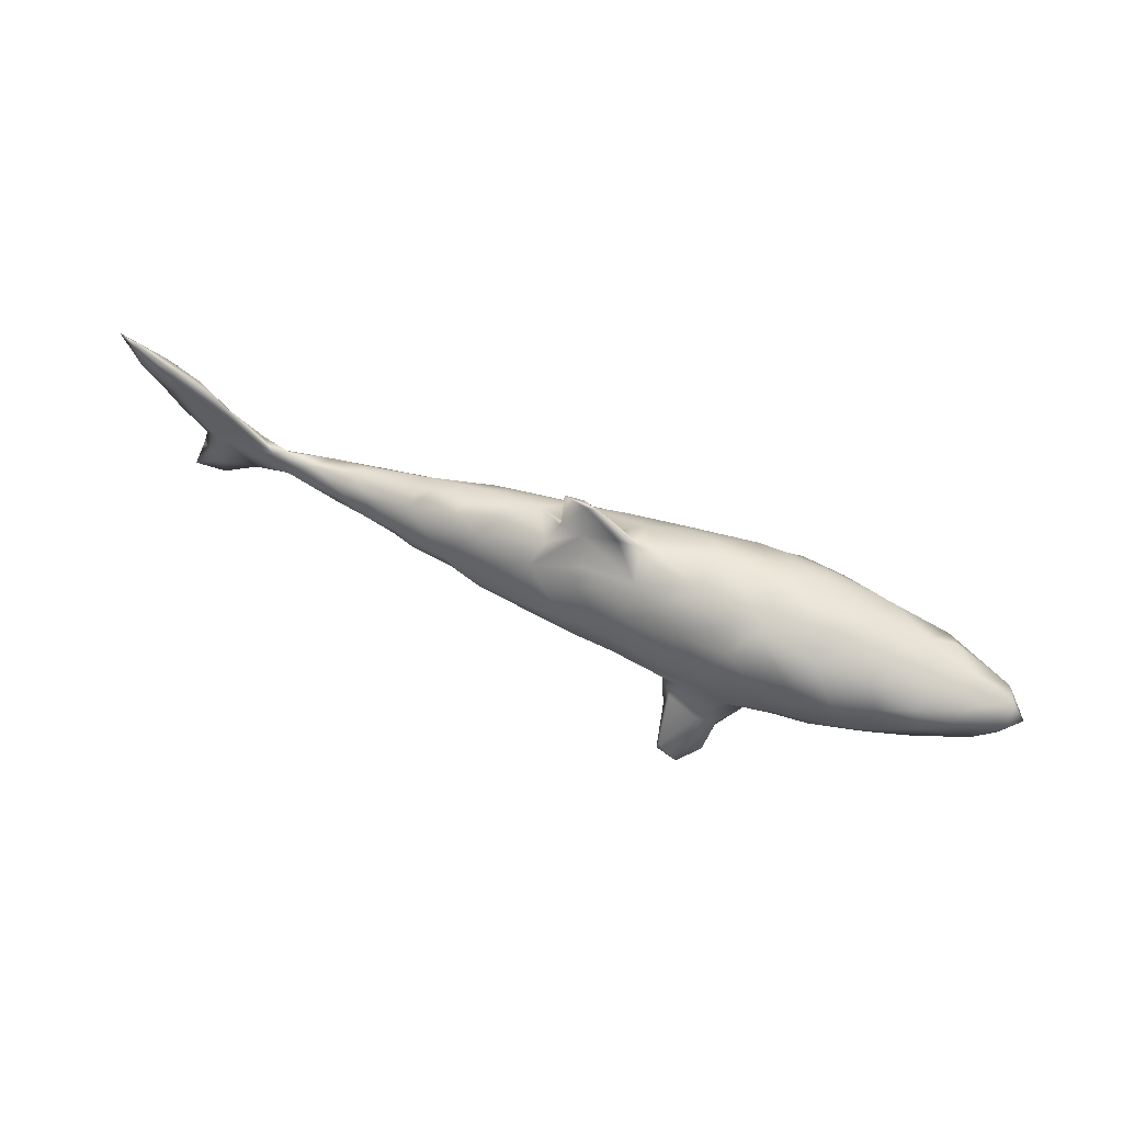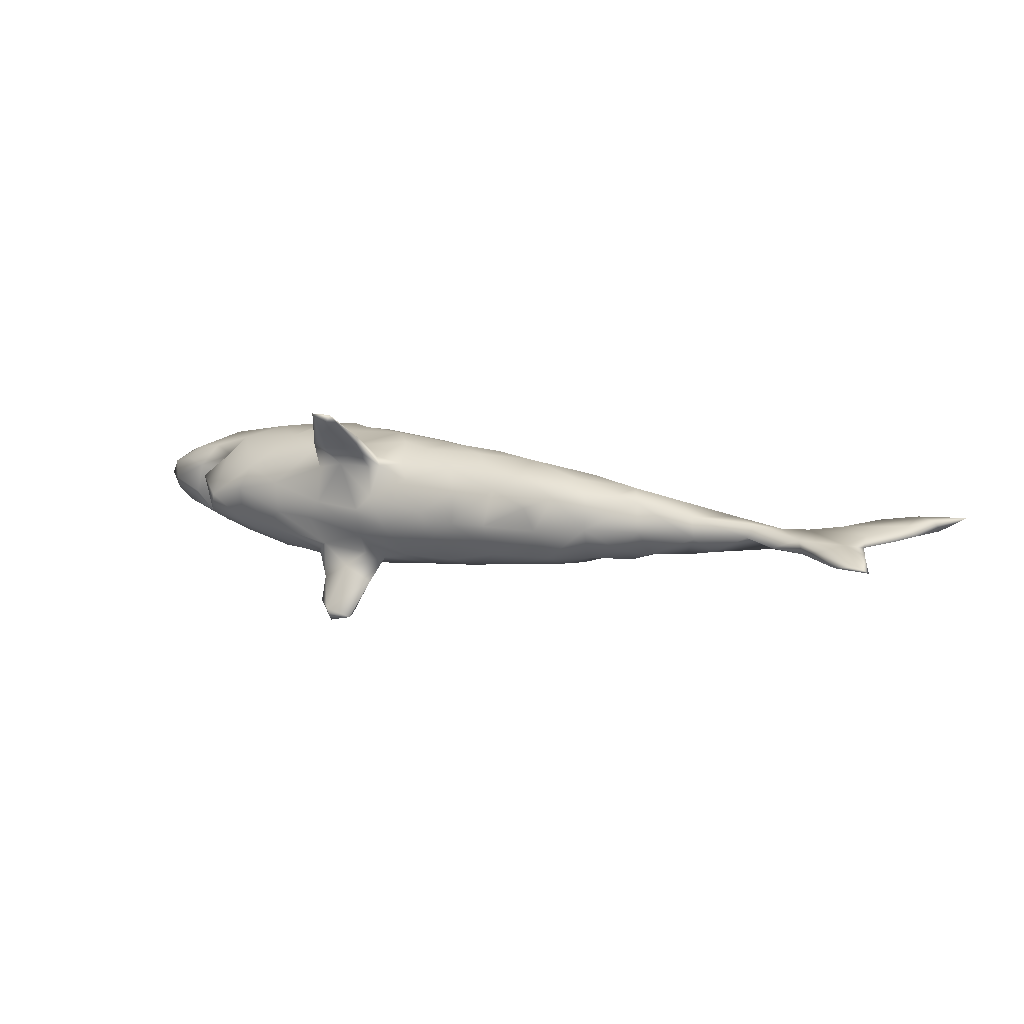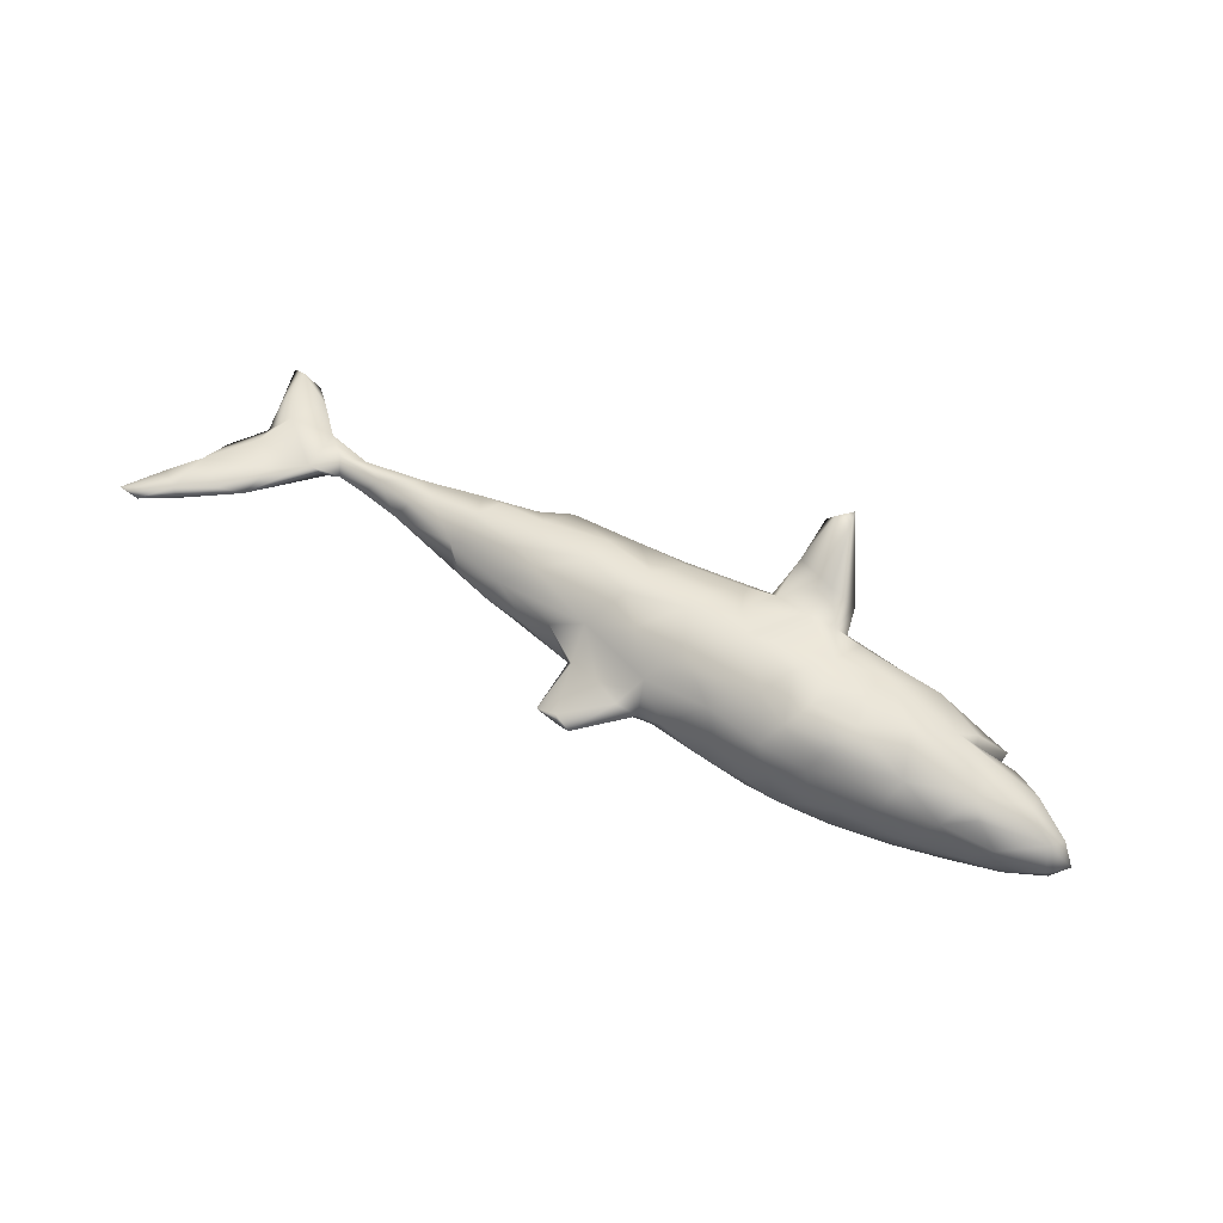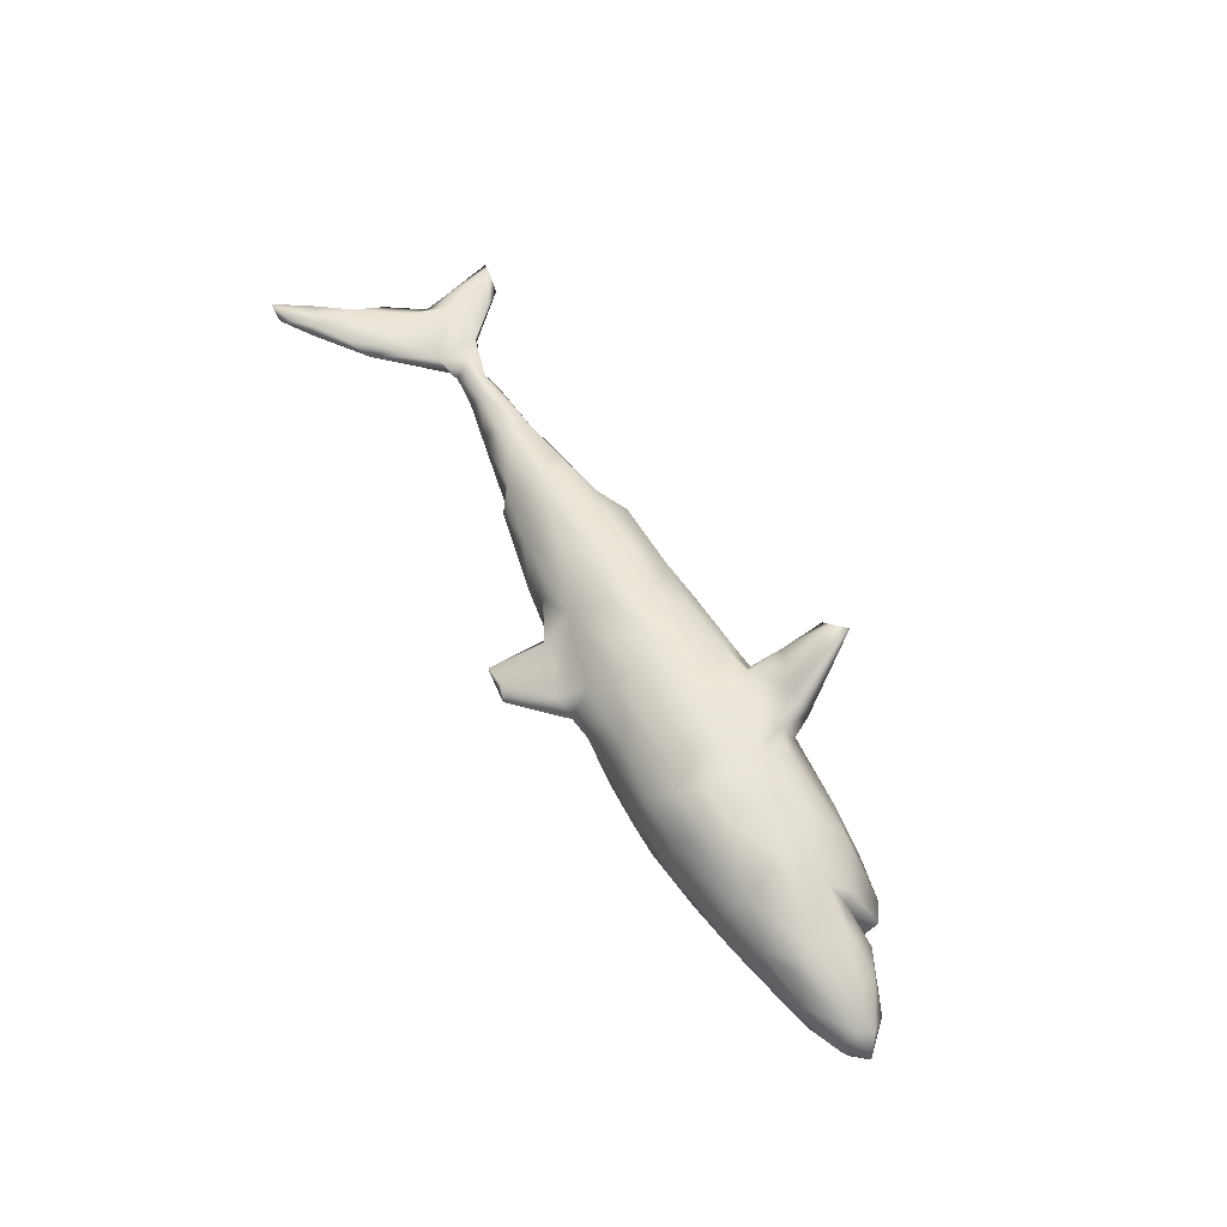
<metadata>
{"format":"obj","ext":"obj","renderer":"f3d","projection":"perspective","resolution":1024,"background":"white","views":[{"elev":66.6,"azim":-157.7,"up":"+Y"},{"elev":12.1,"azim":25.1,"up":"+Z"},{"elev":56.6,"azim":-149.7,"up":"+Z"},{"elev":60.3,"azim":-120.1,"up":"+Z"}]}
</metadata>
<code>
v 0.8487 0.1893 0.01415
v 0.8154 0.1368 -0.000542
v 0.8171 0.1898 0.006928
v 0.7502 -0.1431 -0.004903
v 0.8081 0.1303 0.01568
v 0.7873 0.09227 -0.002788
v 0.7769 0.1504 0.0179
v 0.7689 -0.1467 -0.01274
v 0.7738 0.08243 0.01459
v 0.7663 0.03443 -0.001269
v 0.7083 -0.05401 0.005308
v 0.7713 0.1581 0.002651
v 0.7423 -0.06583 -0.005326
v 0.7296 -0.02132 -0.003283
v 0.7137 -0.09541 -0.01304
v 0.7384 0.08588 -0.005008
v 0.7128 -0.1362 -0.01224
v 0.6798 -0.1043 0.002188
v 0.7252 0.009784 0.009511
v 0.7233 0.1176 0.01455
v 0.6759 0.04664 0.01189
v 0.6334 -0.05711 0.006724
v 0.6546 0.03496 -0.007432
v 0.6427 -0.06427 -0.01323
v 0.6889 0.09836 0.001634
v 0.6929 -0.01384 -0.01083
v 0.5962 -0.02341 0.01527
v 0.6062 0.00315 -0.008404
v 0.6303 0.0116 0.01001
v 0.587 -0.04152 -0.0136
v 0.5444 -0.04596 3e-05
v 0.581 0.001634 0.003713
v 0.581 -0.02253 -0.01967
v 0.5542 -0.03297 0.01888
v 0.5158 -0.01065 0.02557
v 0.4864 -0.03363 -0.03198
v 0.5365 0.003883 -0.00521
v 0.4802 0.001269 -0.02819
v 0.4507 -0.04526 0.02452
v 0.4598 -0.05696 -0.007868
v 0.4266 0.01307 -0.03066
v 0.4531 0.006299 0.02751
v 0.4342 -0.01697 -0.04476
v 0.3823 -0.04757 -0.0432
v 0.4686 0.0196 -0.000142
v 0.3725 -0.002924 -0.0536
v 0.4205 -0.009706 0.0427
v 0.3689 -0.07198 -0.003893
v 0.3589 -0.0535 0.04211
v 0.3597 0.03486 0.03152
v 0.3554 0.04047 -0.02761
v 0.3254 -0.05007 0.05203
v 0.2788 -0.08581 -0.004697
v 0.2865 0.005202 -0.06894
v 0.3319 0.05793 0.003083
v 0.3296 -0.06389 -0.03795
v 0.3436 -0.03137 -0.05933
v 0.3399 -0.01155 0.05794
v 0.2745 -0.07035 0.04162
v 0.2757 -0.059 -0.05723
v 0.254 0.01359 0.06937
v 0.2791 0.06743 -0.01487
v 0.2148 -0.08323 -0.05888
v 0.214 0.03326 -0.06855
v 0.2444 -0.04204 0.07093
v 0.2352 0.06422 -0.04082
v 0.1925 -0.09705 -0.01286
v 0.2193 -0.04398 -0.07728
v 0.2502 -0.01542 -0.07734
v 0.2597 0.0613 0.03594
v 0.2241 -0.09116 0.0447
v 0.1502 -0.007403 0.08986
v 0.1686 -0.008018 -0.09021
v 0.1985 0.08951 0.007717
v 0.1395 0.06885 -0.05829
v 0.1297 -0.04826 -0.0857
v 0.1604 0.08531 0.03218
v 0.1734 -0.09532 0.02448
v 0.1458 -0.05746 0.07591
v 0.2144 0.03313 0.06715
v 0.1135 0.1113 0.004566
v 0.1042 -0.1068 -0.01051
v 0.1134 -0.09198 0.04987
v 0.1068 0.1137 0.01107
v 0.1267 0.09603 -0.02409
v 0.08105 0.1995 0.01686
v 0.05899 -0.02831 0.09704
v 0.1103 0.203 0.01244
v 0.1075 0.07419 0.06163
v 0.1149 -0.08433 -0.06223
v 0.04375 -0.1011 0.04155
v 0.04783 -0.1143 -0.01014
v 0.1129 0.009947 -0.09758
v 0.06024 0.1001 -0.0443
v 0.05512 0.209 0.006043
v 0.05573 0.07603 -0.06899
v 0.07335 0.01993 -0.09856
v 0.07282 0.2066 0.004066
v 0.07653 0.1205 -0.003974
v 0.06147 0.1219 0.01851
v 0.07291 0.0194 0.0953
v 0.0196 0.1435 -0.001019
v -0.006698 0.03049 -0.1038
v 0.05277 -0.03985 -0.09722
v -0.0101 -0.1167 0.005742
v -0.02552 0.1139 -0.04469
v 0.0371 0.05714 0.08447
v 0.02412 -0.07431 -0.08286
v 0.01723 0.1438 0.01803
v 0.000844 -0.1051 -0.04336
v -0.03723 -0.04033 0.1005
v -0.04693 -0.1016 0.05559
v 0.02667 -0.07556 0.0767
v -0.01567 0.1377 0.003804
v -0.04038 0.05293 0.09843
v -0.0274 0.07223 -0.08667
v -0.06077 -0.08293 0.07981
v -0.06729 0.01902 -0.1116
v -0.01558 -0.02881 -0.1047
v -0.04954 -0.0853 -0.08028
v -0.01444 0.004792 0.1054
v -0.1161 0.008063 0.116
v -0.0525 0.1337 0.005428
v -0.007664 0.1074 0.05381
v -0.08134 -0.1185 -0.02732
v -0.1075 -0.1181 0.02451
v -0.111 0.1121 0.07034
v -0.1315 -0.1124 -0.04668
v -0.1211 -0.1326 0.1289
v -0.1005 -0.09484 0.07502
v -0.09801 -0.08474 -0.08904
v -0.111 -0.08588 0.08917
v -0.1316 -0.06349 -0.1064
v -0.1184 -0.09997 0.07262
v -0.0669 0.08107 0.08716
v -0.1158 -0.1079 -0.1298
v -0.1311 -0.1222 0.1064
v -0.1273 -0.1607 -0.1821
v -0.1289 -0.1891 0.1628
v -0.1401 -0.1912 0.1742
v -0.1295 -0.1464 -0.1805
v -0.08541 -0.01491 -0.1123
v -0.08343 0.1112 -0.06278
v -0.1163 0.1356 -0.024
v -0.08374 -0.03061 0.1077
v -0.1172 0.09015 -0.08953
v -0.09854 0.0428 -0.1091
v -0.1314 -0.1239 0.000266
v -0.1684 -0.09885 -0.109
v -0.1206 -0.08855 -0.1191
v -0.1292 0.1333 0.03662
v -0.1632 -0.1626 -0.1904
v -0.1676 -0.000312 -0.1192
v -0.162 -0.2102 0.1782
v -0.1742 -0.1628 0.136
v -0.1758 -0.09926 0.0735
v -0.1731 -0.16 -0.1714
v -0.1798 -0.1127 0.1276
v -0.1841 0.1283 -0.05433
v -0.1733 -0.09091 -0.1366
v -0.133 -0.09207 -0.08201
v -0.1921 0.1023 -0.09131
v -0.2125 -0.1153 0.005545
v -0.167 -0.07179 0.1027
v -0.1708 0.07363 0.1076
v -0.1942 -0.1176 0.1024
v -0.1937 0.02876 0.1173
v -0.1955 -0.1381 -0.1641
v -0.2021 -0.1131 -0.1282
v -0.2174 -0.1157 0.1073
v -0.2192 0.09843 0.0974
v -0.1695 0.05378 -0.112
v -0.2372 -0.1077 -0.02601
v -0.2034 -0.08763 -0.1303
v -0.1907 0.1399 -0.0176
v -0.2104 -0.07141 0.1013
v -0.2246 0.08221 -0.1079
v -0.2323 0.04993 -0.1168
v -0.2409 -0.06742 -0.09251
v -0.2168 0.1391 0.02539
v -0.2207 -0.09343 0.06262
v -0.2341 -0.01856 0.116
v -0.2039 -0.04283 -0.1148
v -0.1967 0.1247 0.06388
v -0.2399 0.0633 0.1168
v -0.279 -0.04579 -0.1008
v -0.2508 0.1162 -0.07817
v -0.2328 0.1335 -0.04535
v -0.2703 0.1254 0.06054
v -0.2191 -0.08564 -0.07551
v -0.309 0.0593 0.1124
v -0.2482 -0.07215 0.08672
v -0.3369 -0.09124 -0.04994
v -0.3166 0.1201 -0.06169
v -0.2979 0.04402 -0.113
v -0.2775 -0.000838 -0.1143
v -0.2914 0.09135 0.09767
v -0.2882 0.01686 0.1144
v -0.2907 0.08869 -0.1004
v -0.3021 -0.1036 -0.02305
v -0.4037 0.02319 -0.1013
v -0.3103 -0.101 0.02797
v -0.2867 0.138 -0.004362
v -0.3082 -0.03386 0.104
v -0.336 -0.02419 -0.1031
v -0.371 0.02502 0.1077
v -0.3931 -0.08147 -0.05154
v -0.3294 0.1323 0.006505
v -0.3931 0.08837 0.08433
v -0.3791 0.1203 0.03835
v -0.4206 -0.01167 -0.08697
v -0.3881 -0.09536 0.01111
v -0.3612 0.07154 -0.09979
v -0.4271 -0.01216 0.08826
v -0.4037 0.1074 -0.05788
v -0.3723 -0.08128 0.05045
v -0.4162 0.1212 -0.003803
v -0.4592 0.1017 0.04489
v -0.4476 -0.04191 0.05767
v -0.4752 0.0866 -0.0647
v -0.4438 -0.02701 -0.06861
v -0.4248 0.07948 -0.08293
v -0.4586 -0.0186 -0.01562
v -0.4725 0.000473 0.007862
v -0.4606 -0.01725 -0.05322
v -0.4507 -0.02676 0.05638
v -0.4529 -0.08583 -0.006978
v -0.4875 0.05572 0.08398
v -0.4949 -0.005583 0.06755
v -0.483 -0.001588 -0.07173
v -0.4695 -0.06414 -0.04269
v -0.4893 0.05506 -0.0788
v -0.5007 -0.02269 -0.04956
v -0.489 -0.05903 0.0202
v -0.5026 0.07999 0.06229
v -0.4761 -0.03747 -0.04492
v -0.5259 -0.02913 -0.01783
v -0.5359 0.069 -0.05811
v -0.503 0.1025 -0.008164
v -0.5553 0.02198 0.05518
v -0.5144 -0.0301 0.03307
v -0.5371 0.09038 0.02476
v -0.5553 -0.007339 0.03838
v -0.5687 0.01314 -0.04531
v -0.6116 0.02767 0.02391
v -0.5972 0.05418 0.03921
v -0.5534 0.08454 -0.02955
v -0.6102 0.05977 -0.02666
v -0.6043 0.02248 -0.02515
v -0.6077 0.07557 0.007548
v -0.5925 0.00096 -0.002763
v -0.6334 0.04498 -0.002908
f 206 209 228
f 206 228 214
f 79 72 87
f 113 111 117
f 117 145 132
f 122 115 165
f 165 171 167
f 171 185 167
f 185 171 197
f 185 197 191
f 87 101 121
f 101 107 121
f 121 107 115
f 121 115 122
f 122 165 167
f 182 167 185
f 182 185 198
f 185 191 198
f 198 191 204
f 204 191 206
f 206 191 209
f 72 101 87
f 111 87 121
f 113 87 111
f 111 121 145
f 145 121 122
f 122 167 182
f 122 182 164
f 182 198 204
f 214 204 206
f 117 111 145
f 132 145 164
f 145 122 164
f 158 132 164
f 176 164 182
f 176 182 192
f 192 182 204
f 129 137 130
f 134 130 137
f 129 132 158
f 134 137 156
f 156 137 166
f 95 102 114
f 98 102 95
f 99 102 98
f 81 99 98
f 25 12 16
f 2 6 16
f 12 2 16
f 3 12 7
f 3 2 12
f 1 2 3
f 186 193 207
f 186 179 193
f 179 190 193
f 128 173 190
f 149 161 190
f 136 131 149
f 131 150 133
f 196 186 205
f 183 179 186
f 183 133 160
f 133 183 153
f 142 119 133
f 196 205 201
f 195 196 201
f 183 186 196
f 178 183 196
f 153 183 178
f 172 153 178
f 142 133 153
f 118 142 153
f 118 119 142
f 104 119 103
f 97 104 103
f 97 93 104
f 222 213 201
f 213 195 201
f 199 195 213
f 178 195 199
f 178 196 195
f 172 178 177
f 172 147 153
f 146 147 172
f 147 118 153
f 146 116 147
f 116 118 147
f 103 118 116
f 103 119 118
f 187 177 199
f 199 177 178
f 162 177 187
f 172 177 162
f 146 172 162
f 168 152 157
f 168 157 169
f 160 141 152
f 200 202 212
f 89 70 77
f 39 47 49
f 49 47 58
f 227 219 234
f 202 216 212
f 212 216 227
f 227 216 219
f 135 124 127
f 127 151 184
f 127 184 165
f 171 184 189
f 80 61 70
f 80 70 89
f 80 89 101
f 101 89 107
f 107 89 124
f 115 107 124
f 115 124 135
f 135 127 165
f 165 184 171
f 171 189 197
f 197 189 209
f 189 210 209
f 197 209 191
f 209 210 218
f 209 218 228
f 228 218 235
f 47 50 58
f 58 50 61
f 61 80 72
f 80 101 72
f 228 235 246
f 228 246 240
f 49 58 52
f 52 58 65
f 52 65 59
f 65 58 61
f 72 65 61
f 79 65 72
f 160 152 168
f 20 12 25
f 239 220 247
f 215 220 239
f 217 215 239
f 217 194 215
f 66 75 85
f 66 85 74
f 62 66 74
f 62 51 66
f 55 51 62
f 25 23 28
f 208 194 217
f 210 208 217
f 203 188 194
f 180 188 203
f 180 175 188
f 175 159 188
f 151 144 175
f 123 106 144
f 114 106 123
f 102 106 114
f 102 99 106
f 99 94 106
f 75 94 99
f 85 75 99
f 81 85 99
f 25 16 23
f 6 10 16
f 203 194 208
f 175 144 159
f 13 8 15
f 252 249 251
f 244 249 248
f 244 251 249
f 225 224 233
f 225 223 224
f 43 40 44
f 36 40 43
f 38 36 43
f 33 36 38
f 36 31 40
f 33 31 36
f 33 30 31
f 24 30 33
f 26 24 33
f 252 250 248
f 248 249 252
f 247 248 250
f 247 238 248
f 18 22 24
f 4 18 17
f 110 92 105
f 157 136 149
f 40 39 49
f 40 49 48
f 224 226 241
f 4 11 18
f 48 49 53
f 49 52 59
f 53 49 59
f 59 71 53
f 67 53 71
f 67 71 78
f 226 223 236
f 237 241 251
f 82 78 83
f 82 83 92
f 83 91 92
f 92 91 105
f 91 112 105
f 105 112 126
f 125 105 126
f 126 148 125
f 148 126 156
f 148 156 163
f 163 181 202
f 163 202 173
f 173 202 200
f 45 41 51
f 41 38 43
f 38 41 45
f 45 37 38
f 37 33 38
f 32 33 37
f 28 33 32
f 26 33 28
f 23 26 28
f 10 14 26
f 16 10 26
f 239 247 250
f 16 26 23
f 57 44 56
f 46 43 44
f 51 46 54
f 41 46 51
f 41 43 46
f 190 173 200
f 128 163 173
f 128 148 163
f 128 125 148
f 110 105 125
f 90 82 92
f 90 67 82
f 67 78 82
f 15 8 17
f 17 8 4
f 244 237 251
f 233 237 244
f 236 231 234
f 234 226 236
f 233 224 237
f 221 231 236
f 63 67 90
f 63 53 67
f 60 53 63
f 56 53 60
f 56 48 53
f 48 56 44
f 26 15 24
f 17 18 24
f 15 17 24
f 44 40 48
f 193 190 200
f 108 92 110
f 140 154 155
f 154 158 170
f 140 158 154
f 140 129 158
f 137 139 155
f 138 152 141
f 109 95 114
f 77 74 85
f 77 85 81
f 151 123 144
f 155 154 170
f 25 28 29
f 70 62 74
f 218 217 239
f 7 20 9
f 9 20 21
f 25 21 20
f 89 77 84
f 77 81 84
f 89 84 100
f 124 89 100
f 124 100 109
f 124 109 114
f 124 114 123
f 124 123 127
f 127 123 151
f 151 175 180
f 184 151 180
f 184 180 189
f 189 180 203
f 203 208 189
f 189 208 210
f 19 9 21
f 29 21 25
f 50 51 55
f 50 55 70
f 50 70 61
f 70 55 62
f 70 74 77
f 210 217 218
f 218 242 235
f 218 239 242
f 155 170 166
f 166 137 155
f 181 176 192
f 181 170 176
f 170 158 176
f 156 166 170
f 158 164 176
f 181 156 170
f 4 13 11
f 251 245 252
f 243 245 251
f 241 243 251
f 39 35 47
f 40 31 39
f 34 35 39
f 31 34 39
f 27 35 34
f 30 34 31
f 30 22 34
f 22 27 34
f 29 27 22
f 18 11 22
f 11 29 22
f 131 136 150
f 246 250 252
f 245 246 252
f 246 242 250
f 235 242 246
f 47 42 50
f 47 35 42
f 35 45 42
f 32 37 35
f 27 32 35
f 27 29 32
f 19 21 29
f 11 19 29
f 42 45 50
f 224 241 237
f 4 8 13
f 24 22 30
f 11 13 14
f 35 37 45
f 32 29 28
f 242 239 250
f 161 128 190
f 131 128 161
f 120 128 131
f 120 125 128
f 120 110 125
f 108 110 120
f 90 92 108
f 236 225 221
f 211 231 221
f 211 207 231
f 205 207 211
f 186 207 205
f 119 131 133
f 119 120 131
f 104 90 108
f 76 90 104
f 76 63 90
f 76 68 63
f 230 233 244
f 232 230 244
f 230 225 233
f 232 201 230
f 221 225 230
f 211 221 230
f 201 211 230
f 68 76 73
f 69 68 73
f 69 60 68
f 54 60 69
f 57 60 54
f 57 56 60
f 46 44 57
f 238 244 248
f 238 232 244
f 220 232 238
f 64 69 73
f 64 54 69
f 46 57 54
f 201 205 211
f 243 240 245
f 245 240 246
f 226 214 229
f 229 214 228
f 226 229 241
f 229 228 240
f 243 241 229
f 229 240 243
f 59 65 71
f 71 65 79
f 78 71 83
f 83 71 79
f 83 79 87
f 83 87 113
f 91 83 113
f 112 113 117
f 192 204 216
f 204 214 216
f 219 216 214
f 219 214 226
f 219 226 234
f 91 113 112
f 112 117 130
f 112 130 126
f 130 117 132
f 126 130 134
f 126 134 156
f 163 156 181
f 202 181 192
f 202 192 216
f 115 135 165
f 108 120 119
f 119 104 108
f 93 76 104
f 93 73 76
f 86 109 100
f 7 12 20
f 5 7 9
f 236 223 225
f 5 1 7
f 1 3 7
f 50 45 51
f 231 227 234
f 207 227 231
f 207 212 227
f 193 212 207
f 200 212 193
f 5 6 2
f 2 1 5
f 10 9 19
f 222 232 220
f 75 97 96
f 93 97 75
f 75 64 93
f 64 73 93
f 66 64 75
f 66 54 64
f 51 54 66
f 220 238 247
f 215 222 220
f 215 213 222
f 194 213 215
f 187 199 194
f 162 159 146
f 143 146 159
f 116 146 143
f 143 106 116
f 96 103 116
f 106 96 116
f 94 96 106
f 94 75 96
f 188 187 194
f 188 162 187
f 159 162 188
f 144 143 159
f 144 106 143
f 168 169 174
f 169 190 179
f 174 169 179
f 169 149 190
f 157 149 169
f 133 150 160
f 150 141 160
f 131 161 149
f 183 174 179
f 183 160 174
f 222 201 232
f 97 103 96
f 199 213 194
f 174 160 168
f 100 84 86
f 98 86 88
f 10 6 9
f 6 5 9
f 226 224 223
f 11 14 19
f 13 15 14
f 15 26 14
f 19 14 10
f 88 81 98
f 88 86 84
f 84 81 88
f 141 136 138
f 60 63 68
f 150 136 141
f 138 136 157
f 152 138 157
f 139 129 140
f 129 130 132
f 129 139 137
f 139 140 155
f 86 98 95
f 86 95 109

</code>
